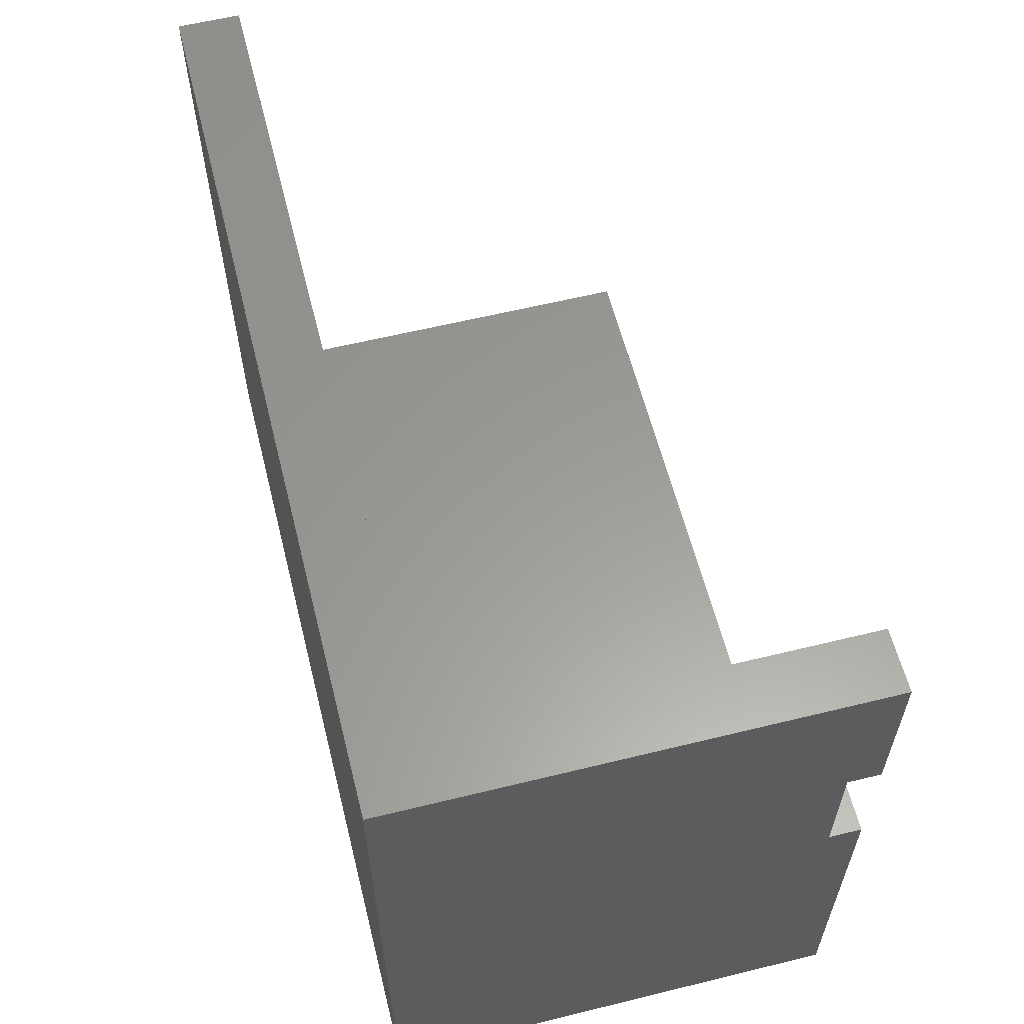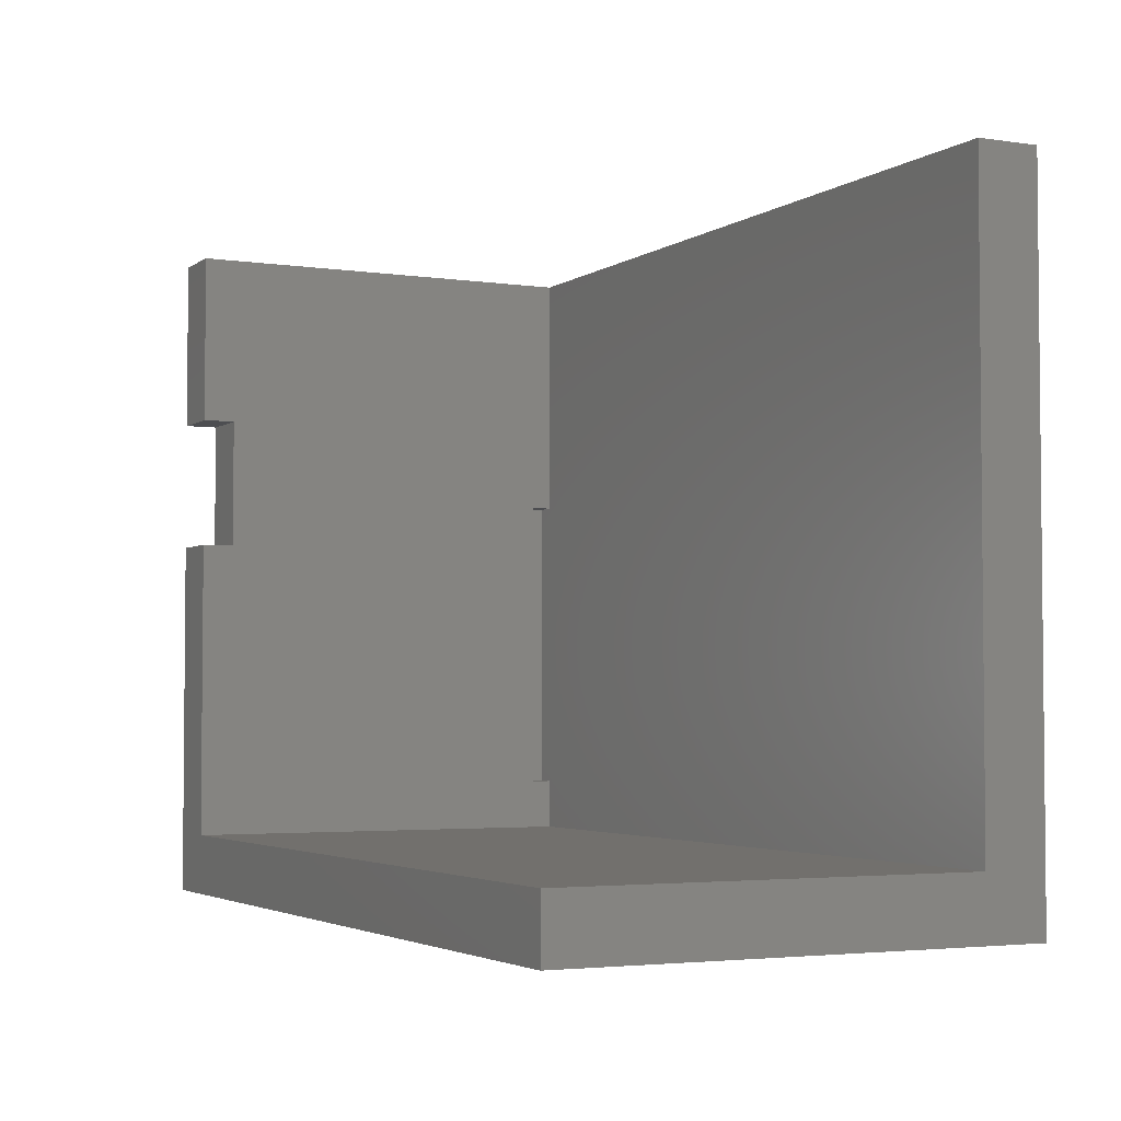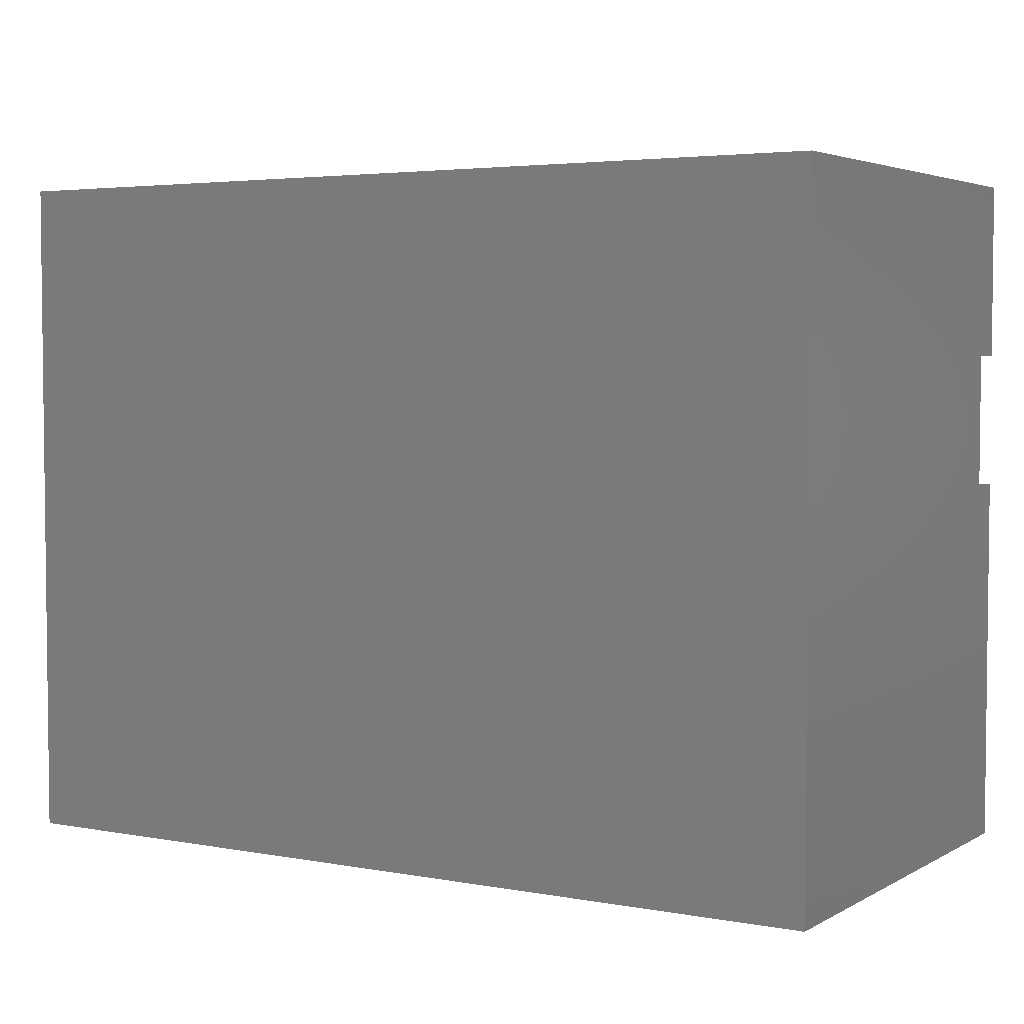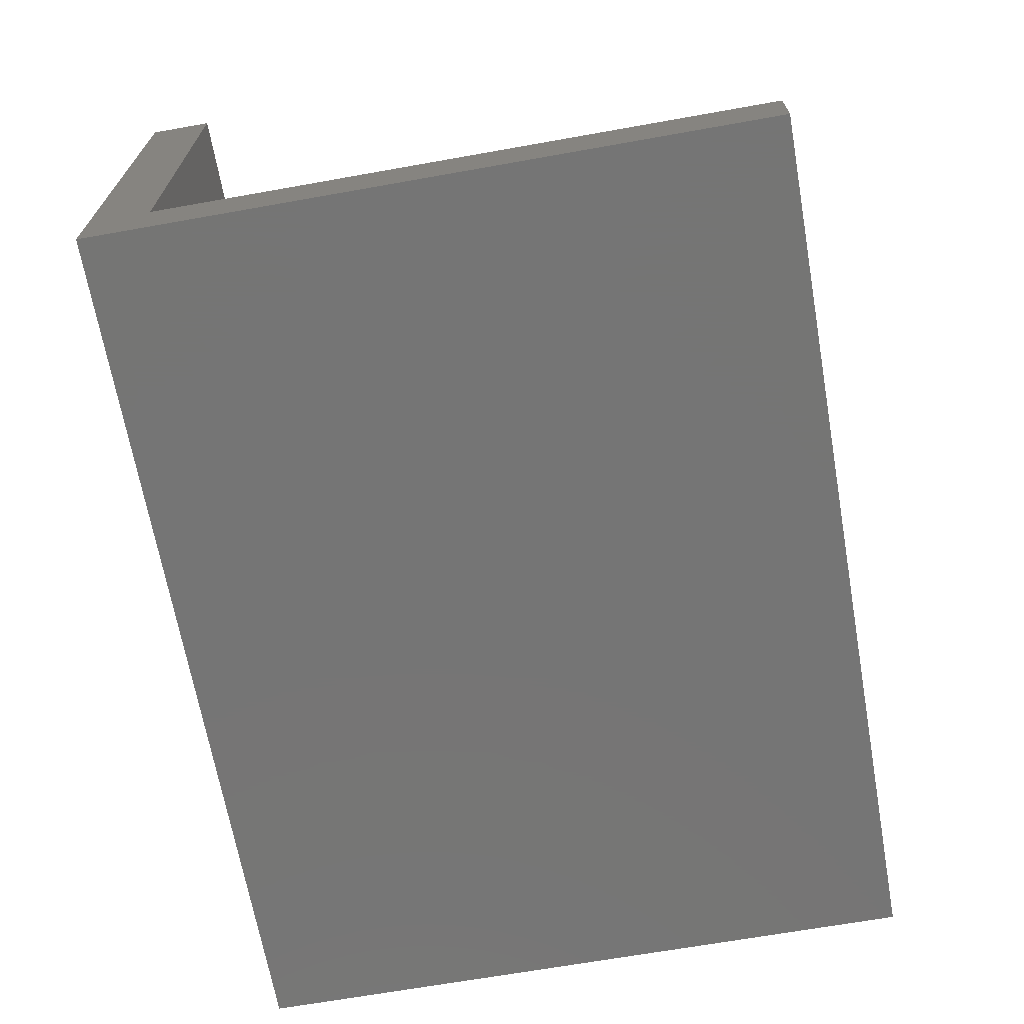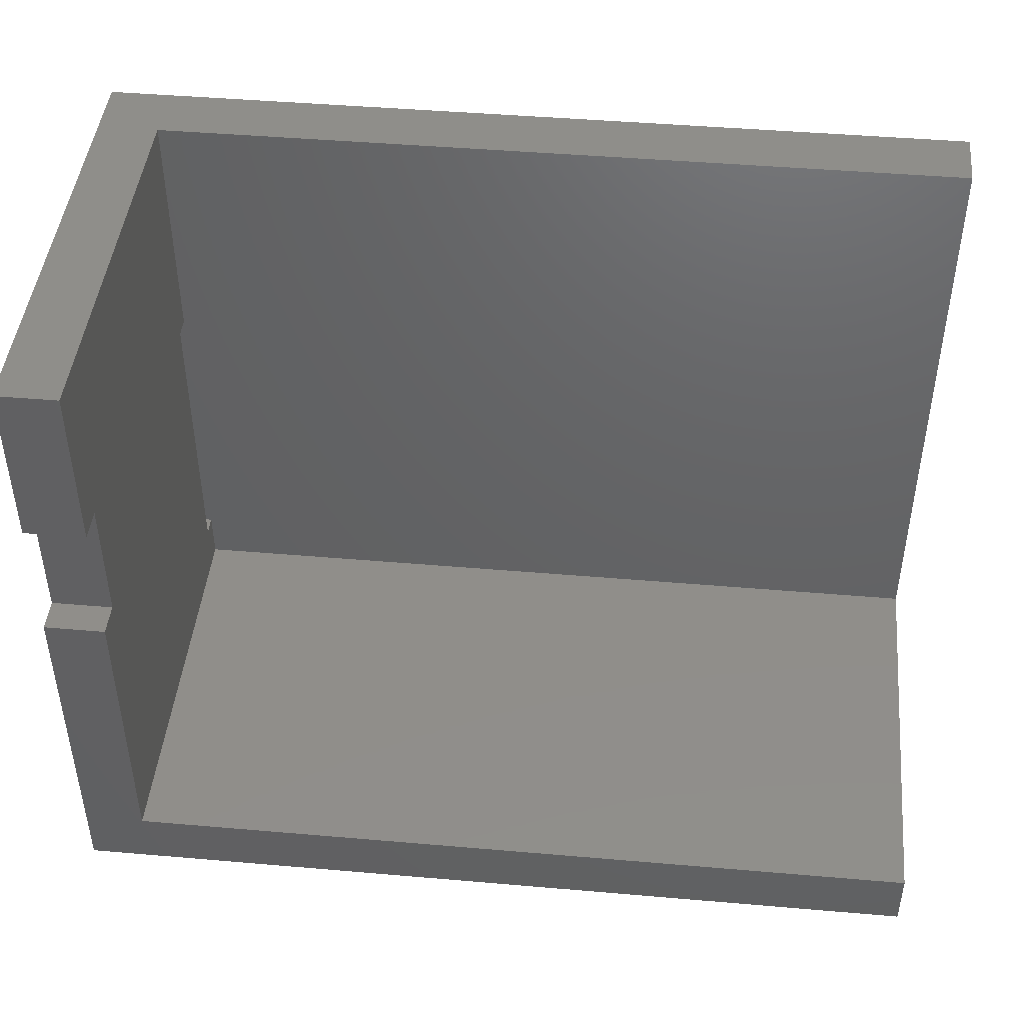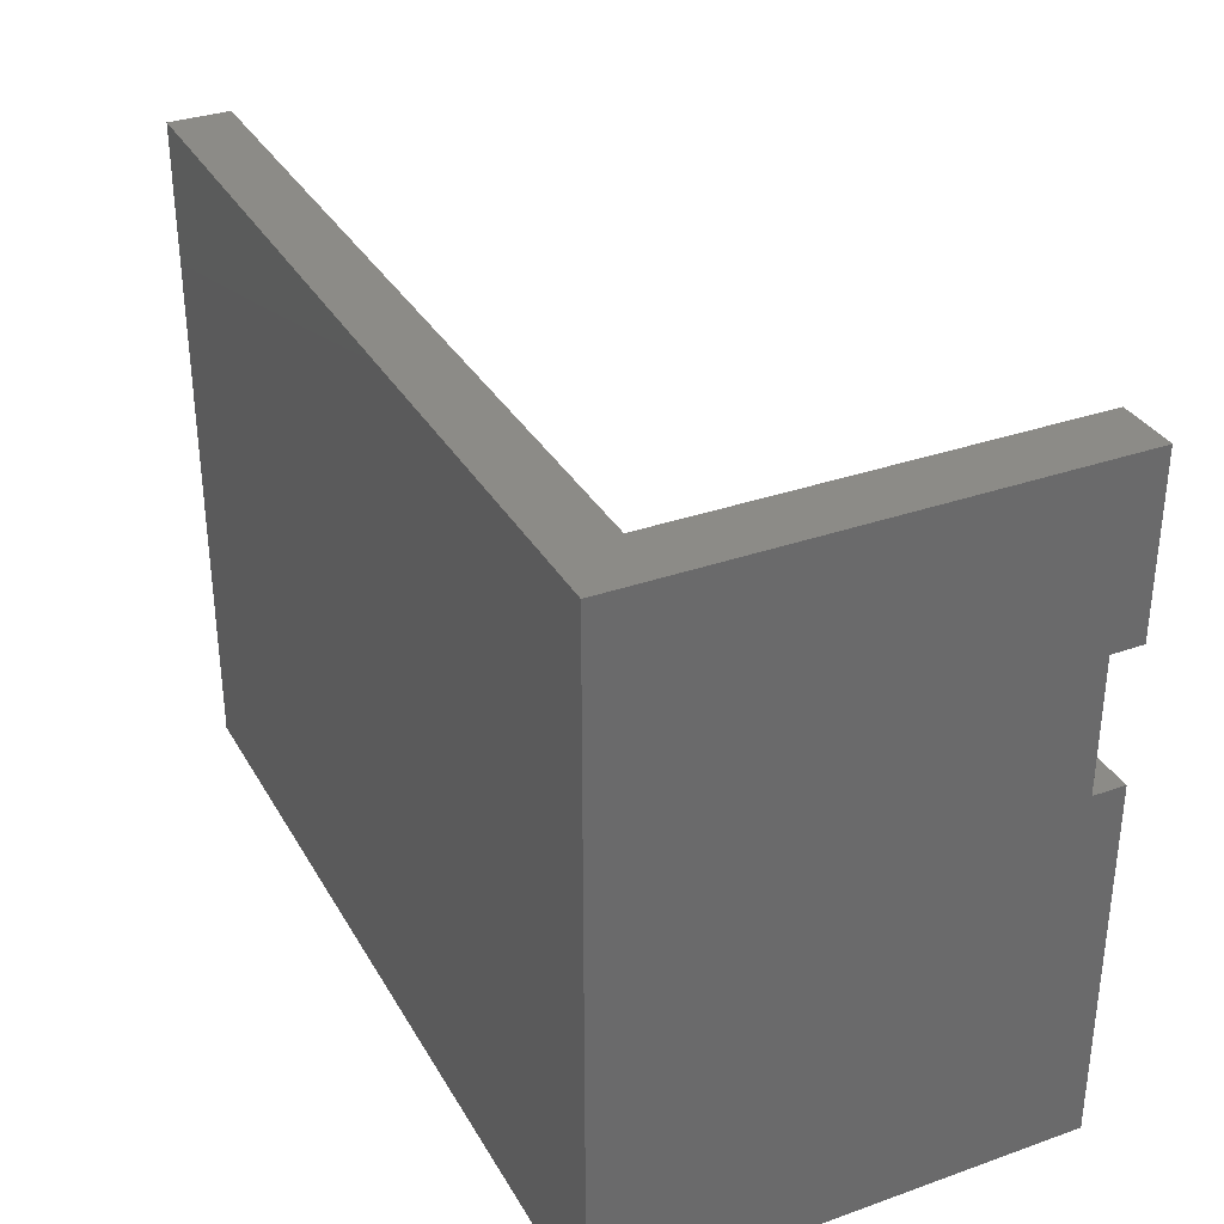
<metadata>
{"format":"stl","ext":"stl","renderer":"f3d","projection":"perspective","resolution":1024,"background":"white","views":[{"elev":60.0,"azim":-104.1,"up":"+Y"},{"elev":-3.4,"azim":63.6,"up":"+Y"},{"elev":3.9,"azim":-148.9,"up":"+Y"},{"elev":-67.6,"azim":100.1,"up":"+Z"},{"elev":45.2,"azim":5.7,"up":"+Y"},{"elev":33.3,"azim":-115.8,"up":"+Y"}]}
</metadata>
<code>
# stl→obj: 30 verts, 56 faces
v 0 0 0
v 0 0 23
v 0 33 0
v 0 18 21.4
v 0 18 23
v 0 24.5 21.4
v 0 24.5 23
v 0 33 23
v 43 0 0
v 43 0 23
v 43 33 0
v 43 33 3
v 3 33 3
v 3 33 23
v 3 24.5 23
v 3 24.5 21.4
v 3 18 21.4
v 3 18 23
v 3 3 23
v 43 3 23
v 43 3 3
v 3 3 3
v 3 20.6 4
v 3 5.5 4
v 3 20.6 3
v 3 5.5 3
v 2 20.6 4
v 2 5.5 4
v 2 5.5 3
v 2 20.6 3
f 1 2 3
f 4 2 5
f 3 2 4
f 3 6 7
f 3 7 8
f 6 3 4
f 2 1 9
f 10 2 9
f 1 3 9
f 9 3 11
f 12 11 13
f 3 8 13
f 3 13 11
f 13 8 14
f 8 7 15
f 14 8 15
f 16 15 7
f 6 16 7
f 17 16 6
f 4 17 6
f 18 17 5
f 5 17 4
f 19 2 10
f 19 18 5
f 5 2 19
f 20 19 10
f 21 9 11
f 21 20 10
f 10 9 21
f 12 21 11
f 21 12 13
f 22 21 13
f 13 14 15
f 17 13 16
f 16 13 15
f 19 13 17
f 19 17 18
f 23 13 19
f 22 24 19
f 24 23 19
f 22 13 25
f 22 26 24
f 22 25 26
f 23 25 13
f 20 21 19
f 19 21 22
f 23 24 27
f 27 24 28
f 24 26 28
f 28 26 29
f 26 25 30
f 29 26 30
f 25 23 27
f 30 25 27
f 30 27 28
f 29 30 28

</code>
